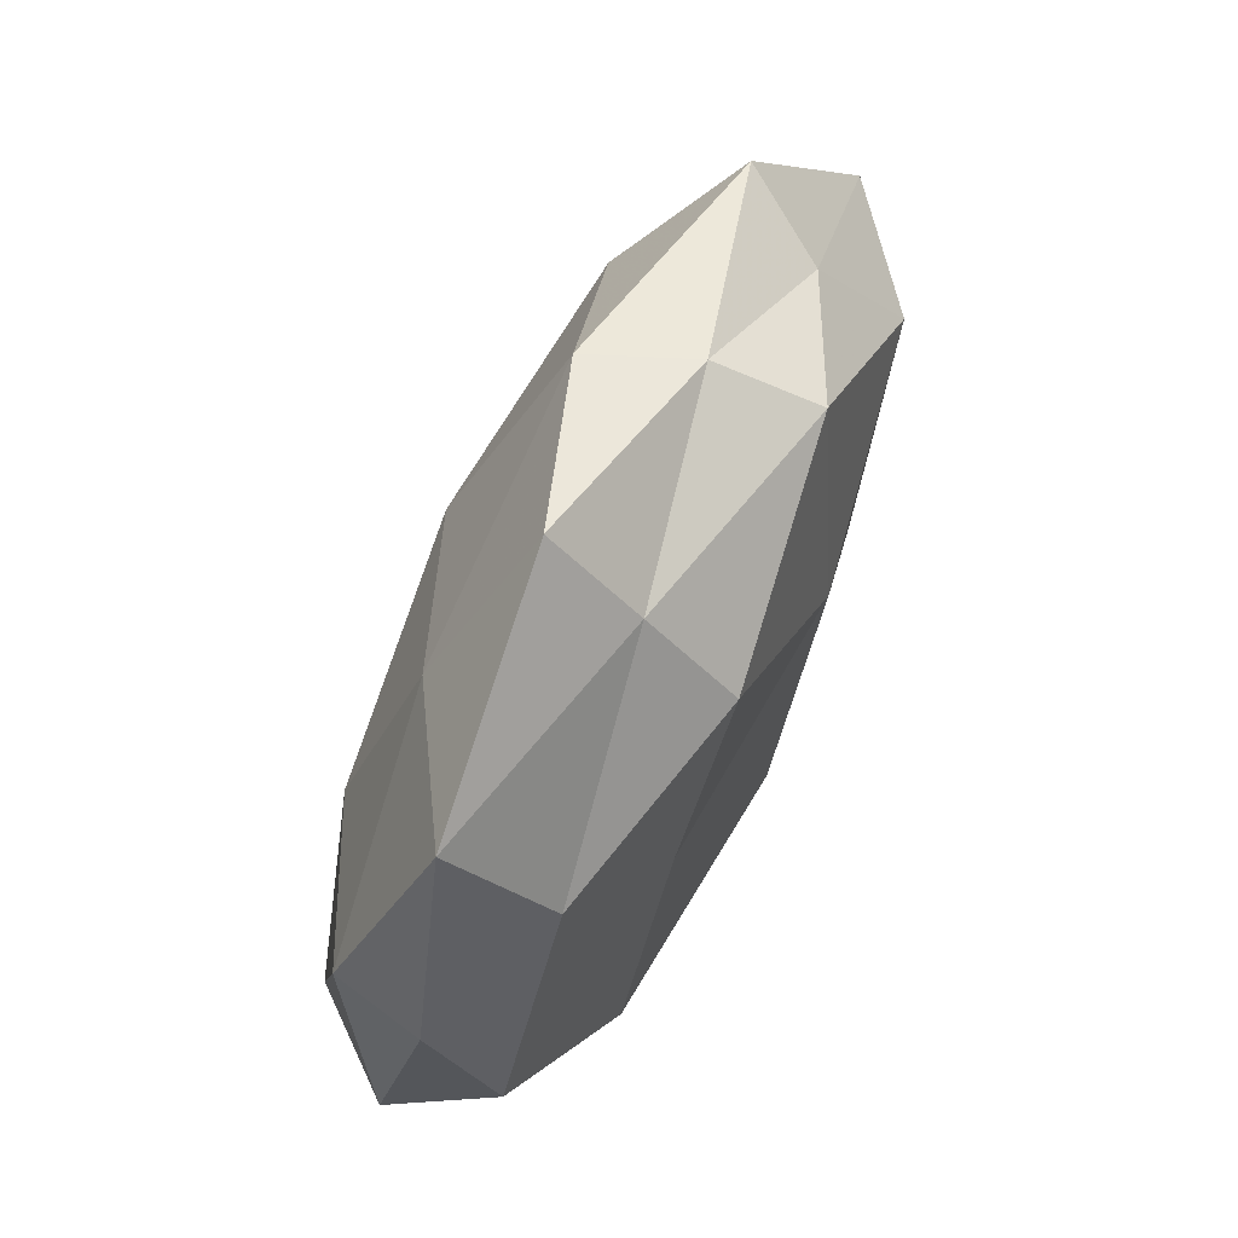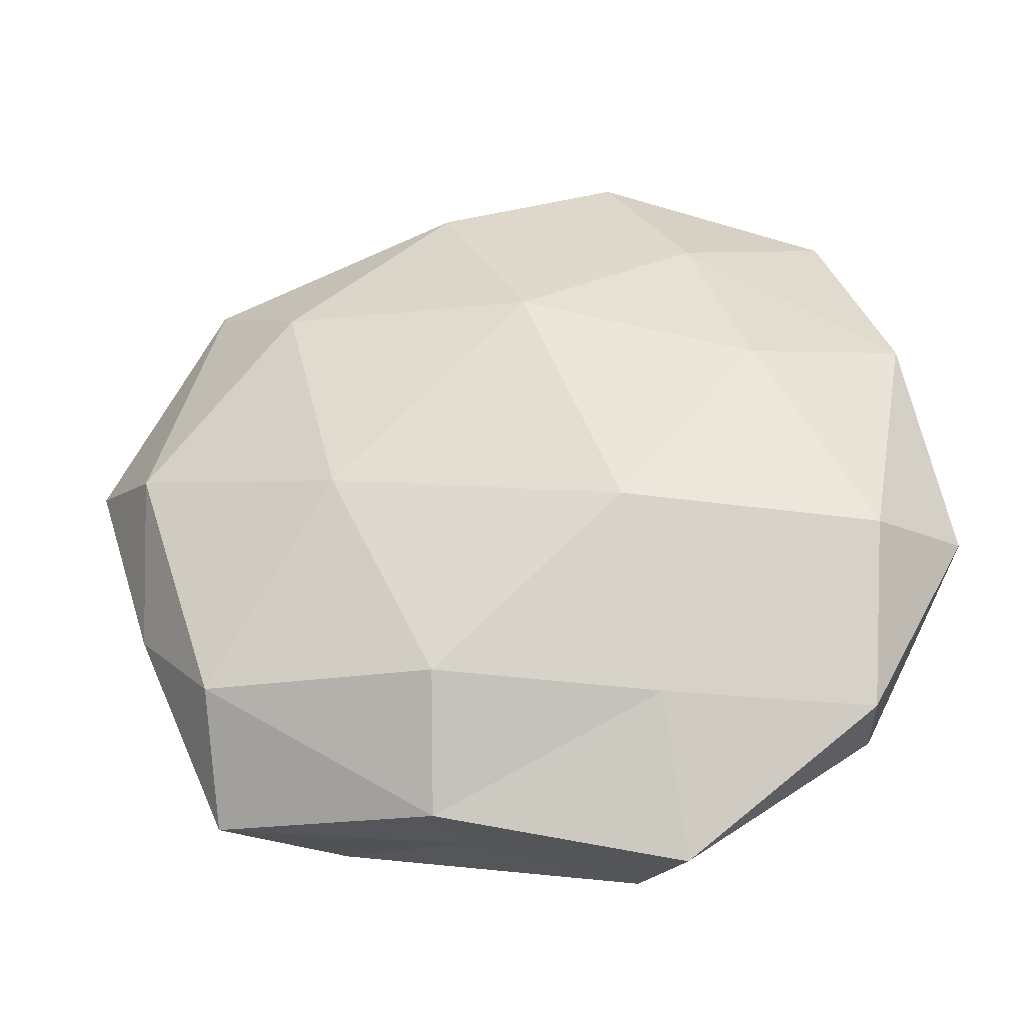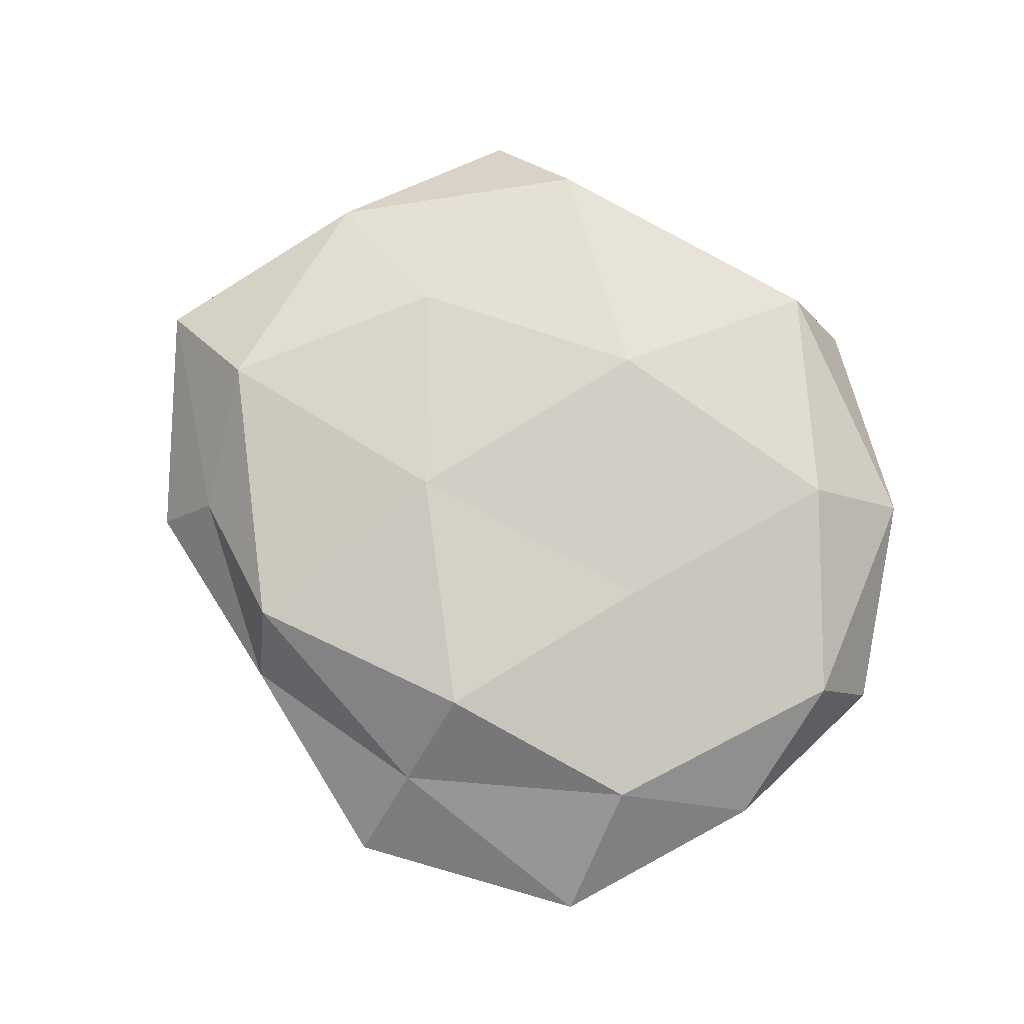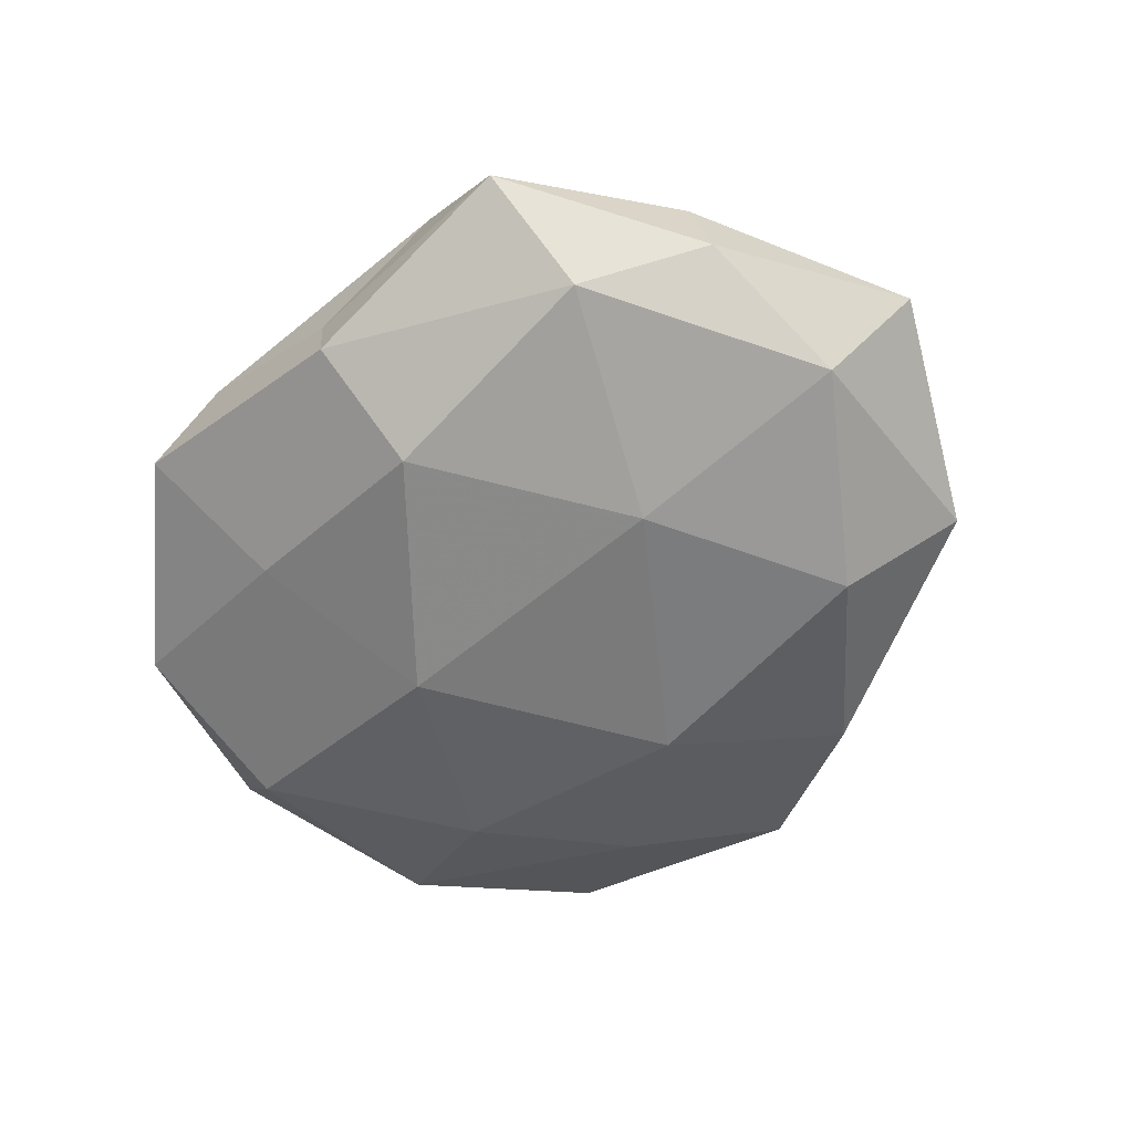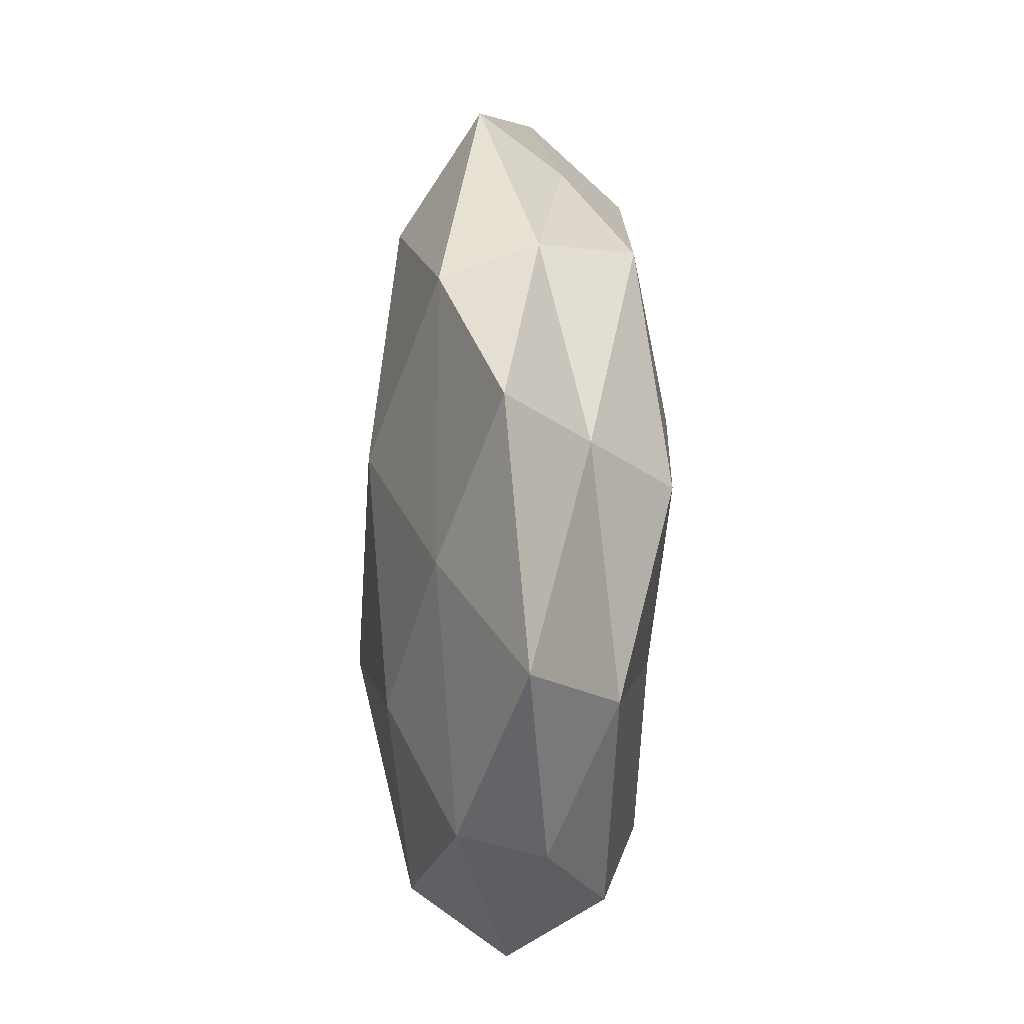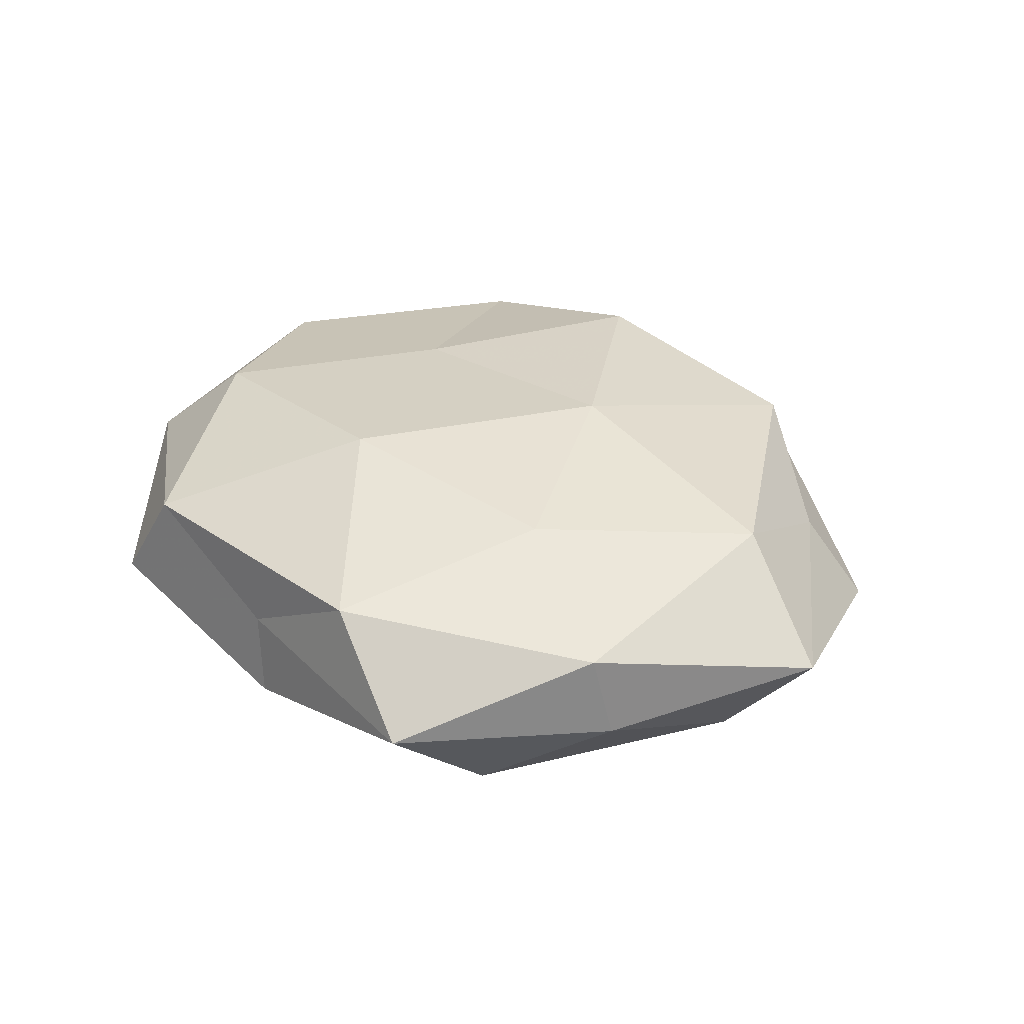
<metadata>
{"format":"obj","ext":"obj","renderer":"f3d","projection":"perspective","resolution":1024,"background":"white","views":[{"elev":68.4,"azim":-64.4,"up":"+Y"},{"elev":-31.5,"azim":-171.3,"up":"+Y"},{"elev":79.1,"azim":-141.4,"up":"+Z"},{"elev":-58.2,"azim":50.0,"up":"+Z"},{"elev":60.8,"azim":-90.1,"up":"+Y"},{"elev":32.3,"azim":56.0,"up":"+Z"}]}
</metadata>
<code>
v -0.01209 0.0542 -0.001493
v -0.04981 0.01803 -0.007142
v 0.04375 0.01291 0.01415
v 0.01146 0.009645 0.01969
v -0.01148 0.04271 0.008399
v 0.0295 0.02608 -0.01507
v 0.01505 0.04431 0.002638
v 0.03844 -0.02702 -0.01245
v 0.008213 -0.04348 0.001762
v -0.03655 0.02604 0.01176
v 0.01846 0.03764 0.01434
v -0.04549 -0.01105 -0.0135
v -0.04063 0.0423 0.001251
v 0.04201 0.03541 -0.004666
v -0.002354 0.02339 -0.01833
v 0.02897 -0.01217 0.01609
v 0.01027 -0.04419 -0.008463
v -0.01463 -0.00868 -0.02092
v -0.01084 0.03099 0.01846
v -0.05537 -0.008434 -0.001406
v 0.04927 0.00523 -0.01045
v -0.0433 -0.03237 -0.006064
v 0.05008 -0.01461 -0.002823
v 0.0362 0.03015 0.005869
v 0.02514 -0.03995 0.01159
v -0.01961 -0.0494 -0.002443
v -0.02055 0.003419 0.01658
v 0.03882 -0.04073 -0.0006892
v 0.0003551 -0.02193 0.01916
v 0.02196 -0.002086 -0.01887
v 0.009571 0.0452 -0.00923
v -0.04202 -0.03202 0.005002
v -0.01814 -0.03145 -0.01208
v -0.01233 -0.04653 0.01047
v 0.05915 0.0112 0.002153
v -0.05166 0.01625 0.003364
v -0.0234 0.03587 -0.009403
v 0.04835 -0.01645 0.007794
v 0.008934 -0.02955 -0.01809
v -0.04978 -0.003324 0.0107
v -0.03151 0.01418 -0.0158
v -0.03186 -0.02458 0.01581
f 7 1 5
f 4 3 11
f 7 5 11
f 13 5 1
f 10 5 13
f 4 16 3
f 10 19 5
f 19 4 11
f 11 5 19
f 20 2 12
f 6 14 21
f 22 20 12
f 21 23 8
f 11 3 24
f 24 7 11
f 14 7 24
f 9 26 17
f 27 4 19
f 27 19 10
f 8 28 17
f 17 28 9
f 8 23 28
f 25 9 28
f 29 16 4
f 29 25 16
f 29 4 27
f 6 30 15
f 30 18 15
f 6 21 30
f 21 8 30
f 31 1 7
f 6 31 14
f 31 7 14
f 6 15 31
f 32 20 22
f 32 22 26
f 18 33 12
f 12 33 22
f 26 33 17
f 26 22 33
f 34 9 25
f 34 26 9
f 34 25 29
f 32 26 34
f 14 35 21
f 21 35 23
f 35 24 3
f 14 24 35
f 13 2 36
f 36 10 13
f 20 36 2
f 1 37 13
f 37 2 13
f 31 37 1
f 15 37 31
f 38 3 16
f 16 25 38
f 38 28 23
f 25 28 38
f 35 3 38
f 23 35 38
f 39 8 17
f 30 8 39
f 30 39 18
f 17 33 39
f 18 39 33
f 27 10 40
f 40 20 32
f 40 10 36
f 40 36 20
f 12 2 41
f 41 18 12
f 15 18 41
f 37 41 2
f 15 41 37
f 42 29 27
f 42 34 29
f 42 32 34
f 42 27 40
f 42 40 32

</code>
